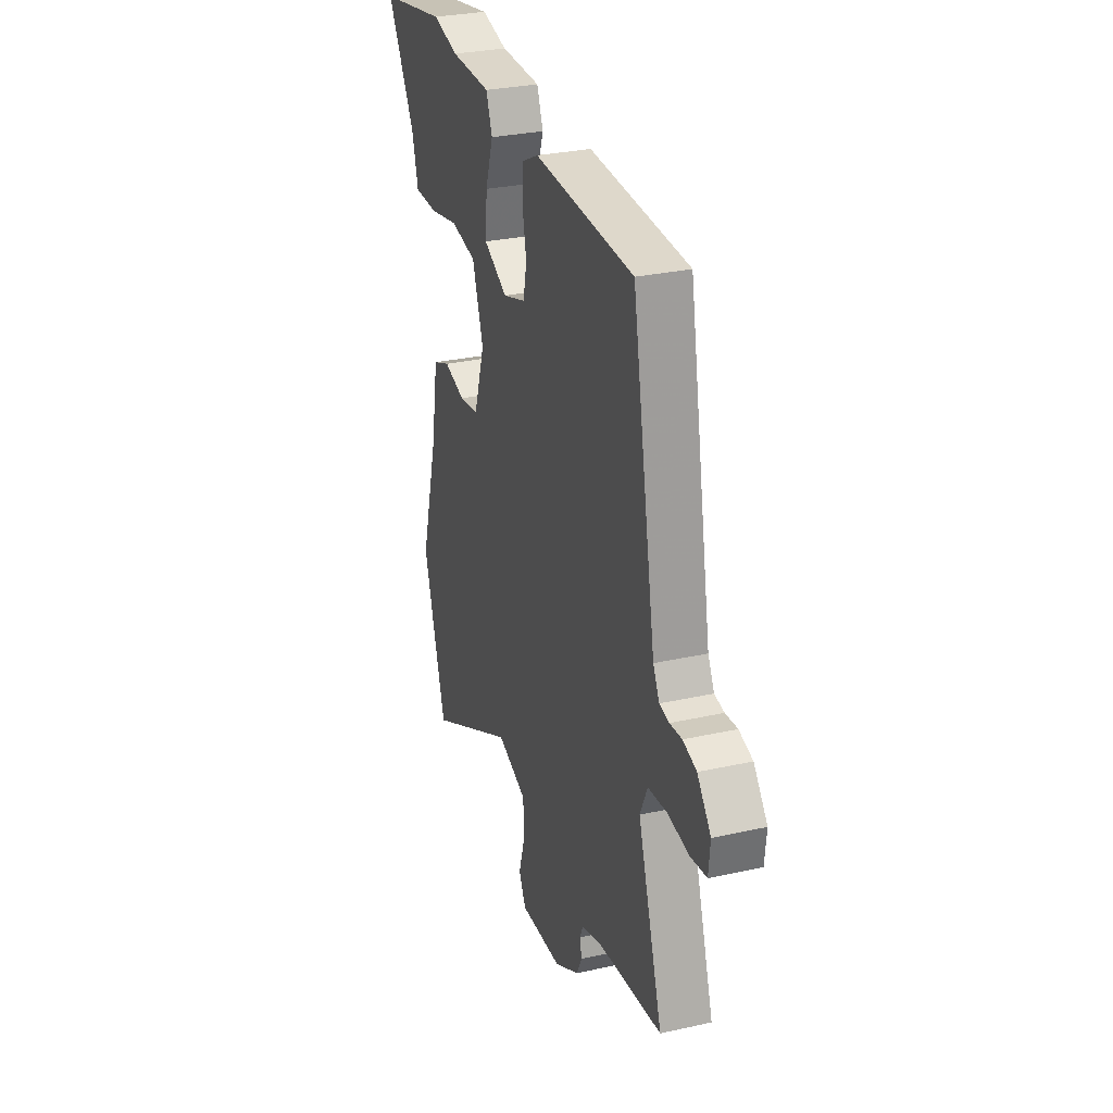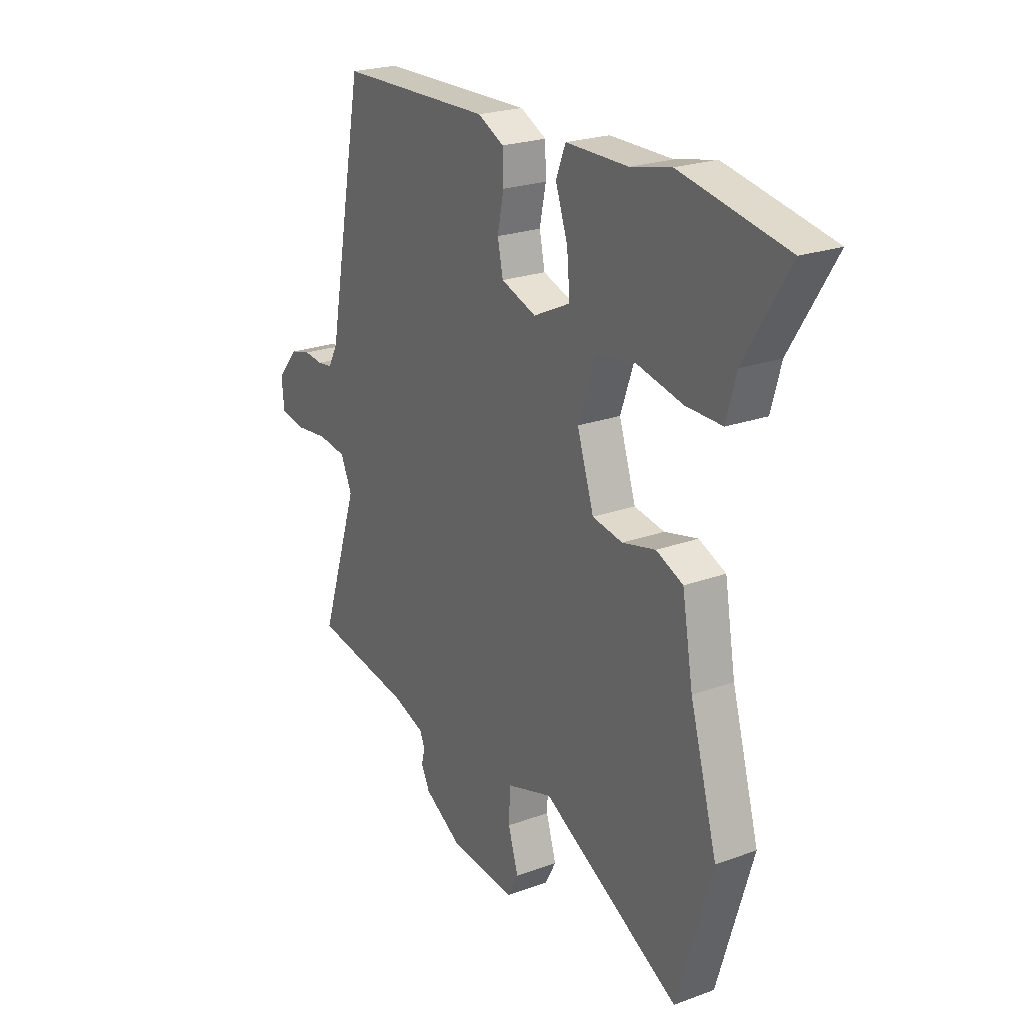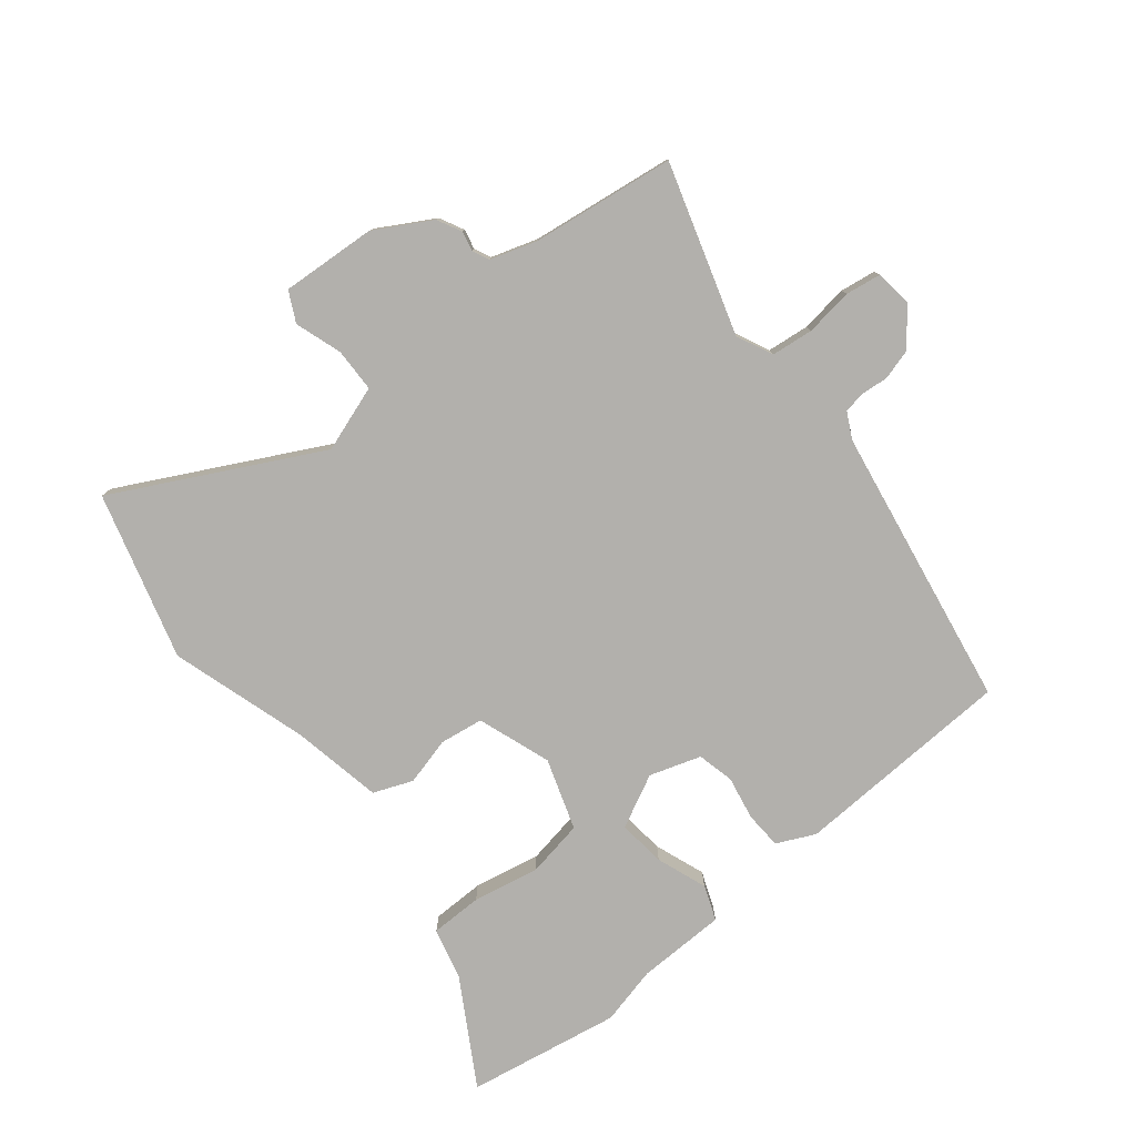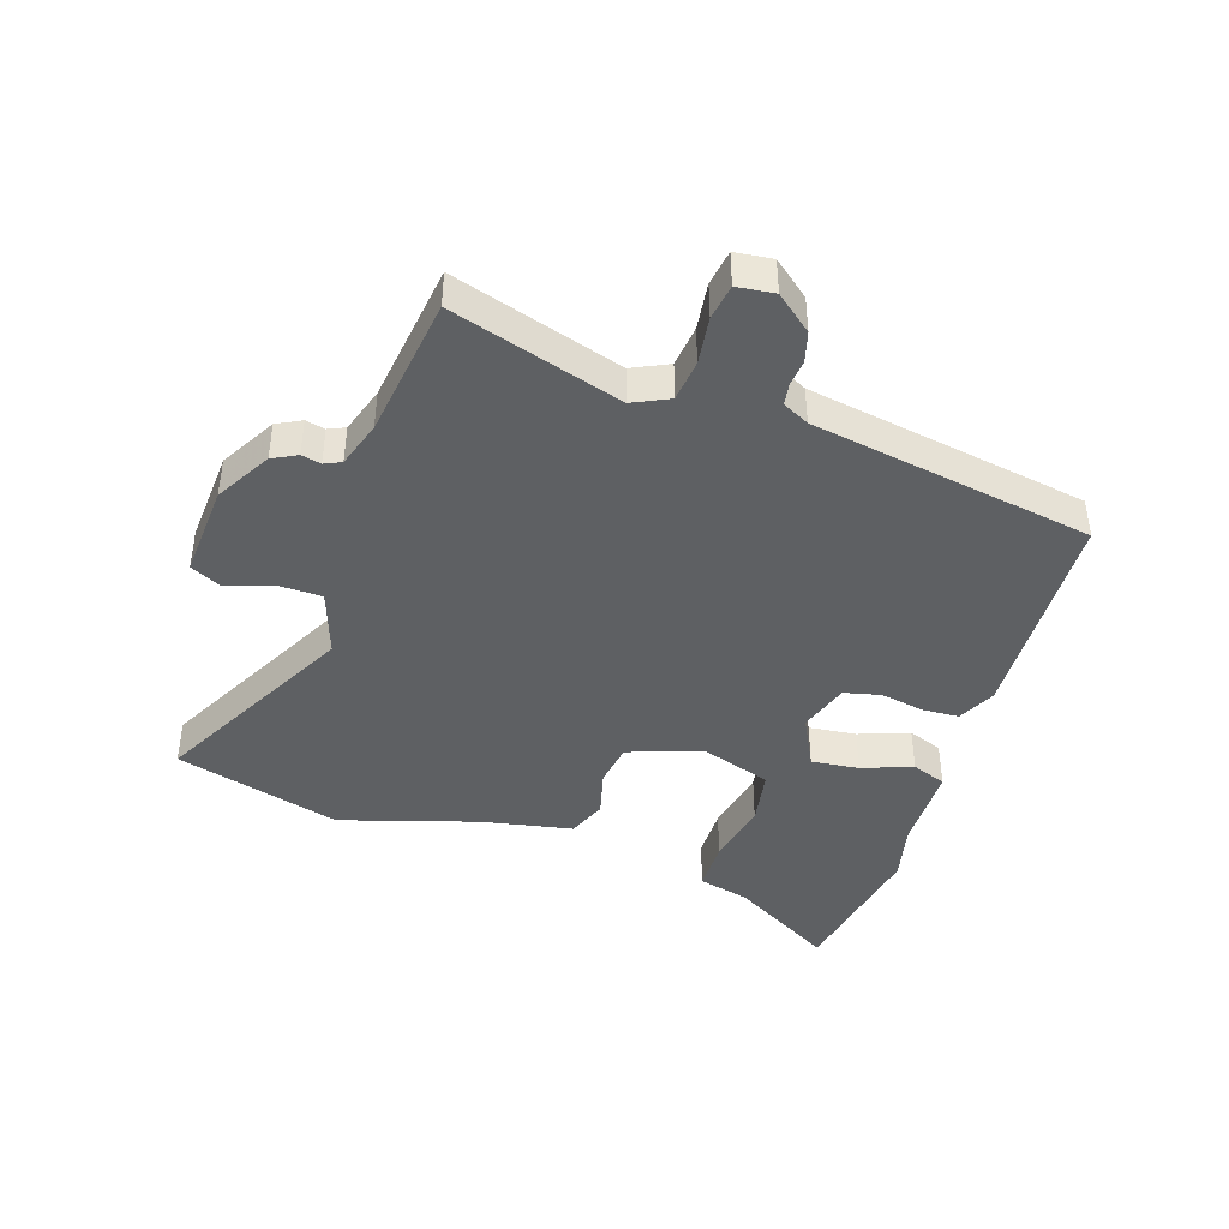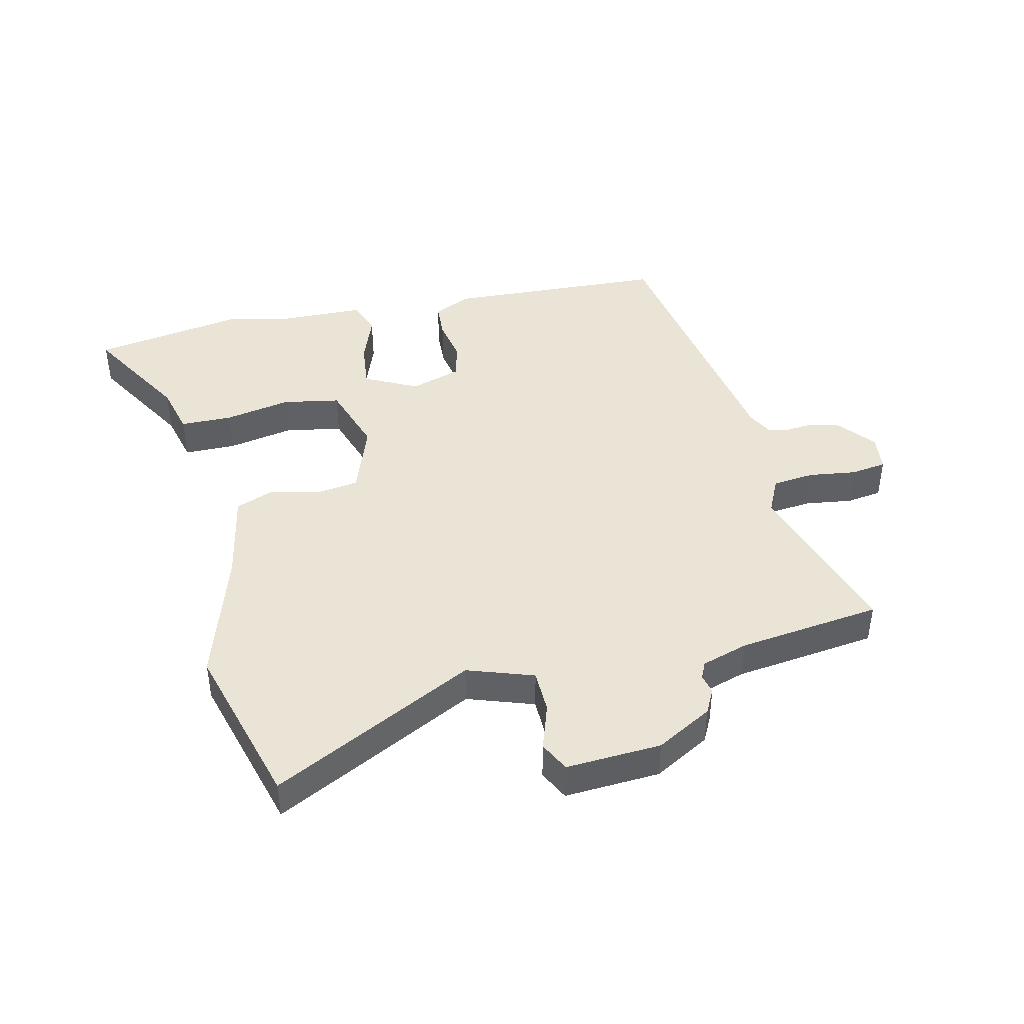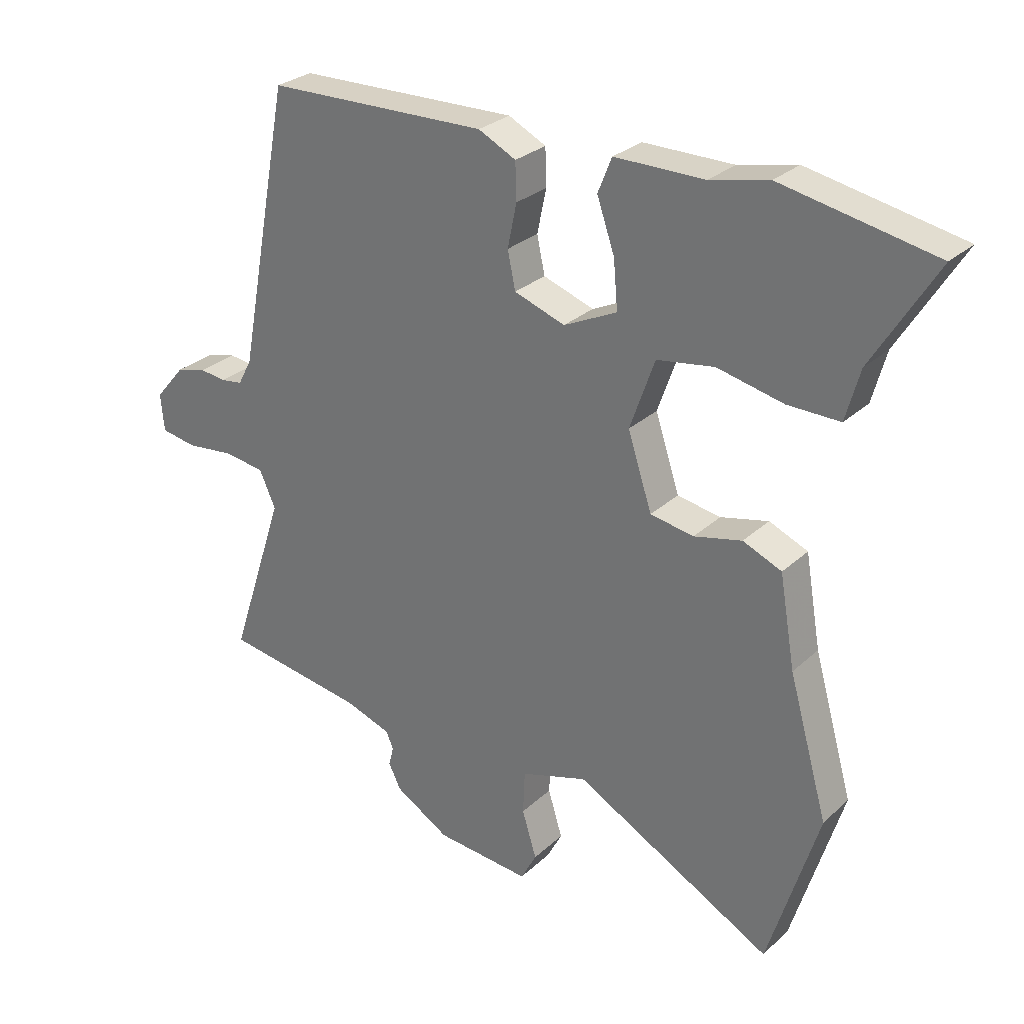
<metadata>
{"format":"obj","ext":"obj","renderer":"f3d","projection":"perspective","resolution":1024,"background":"white","views":[{"elev":30.2,"azim":-107.9,"up":"+Z"},{"elev":23.0,"azim":58.1,"up":"+Z"},{"elev":-78.8,"azim":-140.0,"up":"+Y"},{"elev":-42.3,"azim":-107.0,"up":"+Y"},{"elev":42.7,"azim":168.2,"up":"+Y"},{"elev":28.2,"azim":36.5,"up":"+Z"}]}
</metadata>
<code>
v 0.528 0.07 -0.408
v 0.445 0.07 -0.681
v 0.115 0.07 -0.502
v 0.005 0.07 -0.537
v 0.002 0.07 -0.609
v 0.026 0.07 -0.687
v 0 0.07 -0.736
v -0.157 0.07 -0.723
v -0.248 0.07 -0.669
v -0.268 0.07 -0.628
v -0.26 0.07 -0.596
v -0.272 0.07 -0.568
v -0.348 0.07 -0.542
v -0.584 0.07 -0.506
v -0.492 0.07 -0.227
v -0.519 0.07 -0.167
v -0.588 0.07 -0.158
v -0.667 0.07 -0.167
v -0.726 0.07 -0.157
v -0.732 0.07 -0.095
v -0.682 0.07 -0.036
v -0.632 0.07 -0.023
v -0.588 0.07 -0.028
v -0.552 0.07 -0.023
v -0.529 0.07 0.02
v -0.441 0.07 0.484
v -0.076 0.07 0.493
v -0.014 0.07 0.462
v -0.012 0.07 0.401
v -0.027 0.07 0.329
v -0.014 0.07 0.268
v 0.07 0.07 0.239
v 0.158 0.07 0.281
v 0.151 0.07 0.36
v 0.122 0.07 0.444
v 0.145 0.07 0.501
v 0.293 0.07 0.501
v 0.389 0.07 0.522
v 0.641 0.07 0.473
v 0.536 0.07 0.302
v 0.513 0.07 0.218
v 0.427 0.07 0.219
v 0.318 0.07 0.243
v 0.223 0.07 0.228
v 0.182 0.07 0.112
v 0.222 0.07 -0.01
v 0.294 0.07 -0.022
v 0.373 0.07 -0.003
v 0.437 0.07 -0.03
v 0.463 0.07 -0.18
v 0.528 0 -0.408
v 0.445 0 -0.681
v 0.115 0 -0.502
v 0.005 0 -0.537
v 0.002 0 -0.609
v 0.026 0 -0.687
v 0 0 -0.736
v -0.157 0 -0.723
v -0.248 0 -0.669
v -0.268 0 -0.628
v -0.26 0 -0.596
v -0.272 0 -0.568
v -0.348 0 -0.542
v -0.584 0 -0.506
v -0.492 0 -0.227
v -0.519 0 -0.167
v -0.588 0 -0.158
v -0.667 0 -0.167
v -0.726 0 -0.157
v -0.732 0 -0.095
v -0.682 0 -0.036
v -0.632 0 -0.023
v -0.588 0 -0.028
v -0.552 0 -0.023
v -0.529 0 0.02
v -0.441 0 0.484
v -0.076 0 0.493
v -0.014 0 0.462
v -0.012 0 0.401
v -0.027 0 0.329
v -0.014 0 0.268
v 0.07 0 0.239
v 0.158 0 0.281
v 0.151 0 0.36
v 0.122 0 0.444
v 0.145 0 0.501
v 0.293 0 0.501
v 0.389 0 0.522
v 0.641 0 0.473
v 0.536 0 0.302
v 0.513 0 0.218
v 0.427 0 0.219
v 0.318 0 0.243
v 0.223 0 0.228
v 0.182 0 0.112
v 0.222 0 -0.01
v 0.294 0 -0.022
v 0.373 0 -0.003
v 0.437 0 -0.03
v 0.463 0 -0.18
f 47 48 49 50
f 46 47 50 1
f 40 41 42 43
f 40 43 44
f 37 38 39 40
f 37 40 44
f 34 35 36 37
f 33 34 37 44
f 32 33 44 45
f 27 28 29 30
f 25 26 27 30
f 24 25 30 31
f 20 21 22 23
f 20 23 24
f 17 18 19 20
f 16 17 20 24
f 15 16 24 31
f 13 14 15 31
f 8 9 10 11
f 8 11 12
f 5 6 7 8
f 4 5 8 12
f 3 4 12 13
f 46 1 2 3
f 31 32 45 46
f 3 13 31 46
f 100 99 98 97
f 51 100 97 96
f 93 92 91 90
f 94 93 90
f 90 89 88 87
f 94 90 87
f 87 86 85 84
f 94 87 84 83
f 95 94 83 82
f 80 79 78 77
f 80 77 76 75
f 81 80 75 74
f 73 72 71 70
f 74 73 70
f 70 69 68 67
f 74 70 67 66
f 81 74 66 65
f 81 65 64 63
f 61 60 59 58
f 62 61 58
f 58 57 56 55
f 62 58 55 54
f 63 62 54 53
f 53 52 51 96
f 96 95 82 81
f 96 81 63 53
f 1 51 52 2
f 2 52 53 3
f 3 53 54 4
f 4 54 55 5
f 5 55 56 6
f 6 56 57 7
f 7 57 58 8
f 8 58 59 9
f 9 59 60 10
f 10 60 61 11
f 11 61 62 12
f 12 62 63 13
f 13 63 64 14
f 14 64 65 15
f 15 65 66 16
f 16 66 67 17
f 17 67 68 18
f 18 68 69 19
f 19 69 70 20
f 20 70 71 21
f 21 71 72 22
f 22 72 73 23
f 23 73 74 24
f 24 74 75 25
f 25 75 76 26
f 26 76 77 27
f 27 77 78 28
f 28 78 79 29
f 29 79 80 30
f 30 80 81 31
f 31 81 82 32
f 32 82 83 33
f 33 83 84 34
f 34 84 85 35
f 35 85 86 36
f 36 86 87 37
f 37 87 88 38
f 38 88 89 39
f 39 89 90 40
f 40 90 91 41
f 41 91 92 42
f 42 92 93 43
f 43 93 94 44
f 44 94 95 45
f 45 95 96 46
f 46 96 97 47
f 47 97 98 48
f 48 98 99 49
f 49 99 100 50
f 50 100 51 1

</code>
